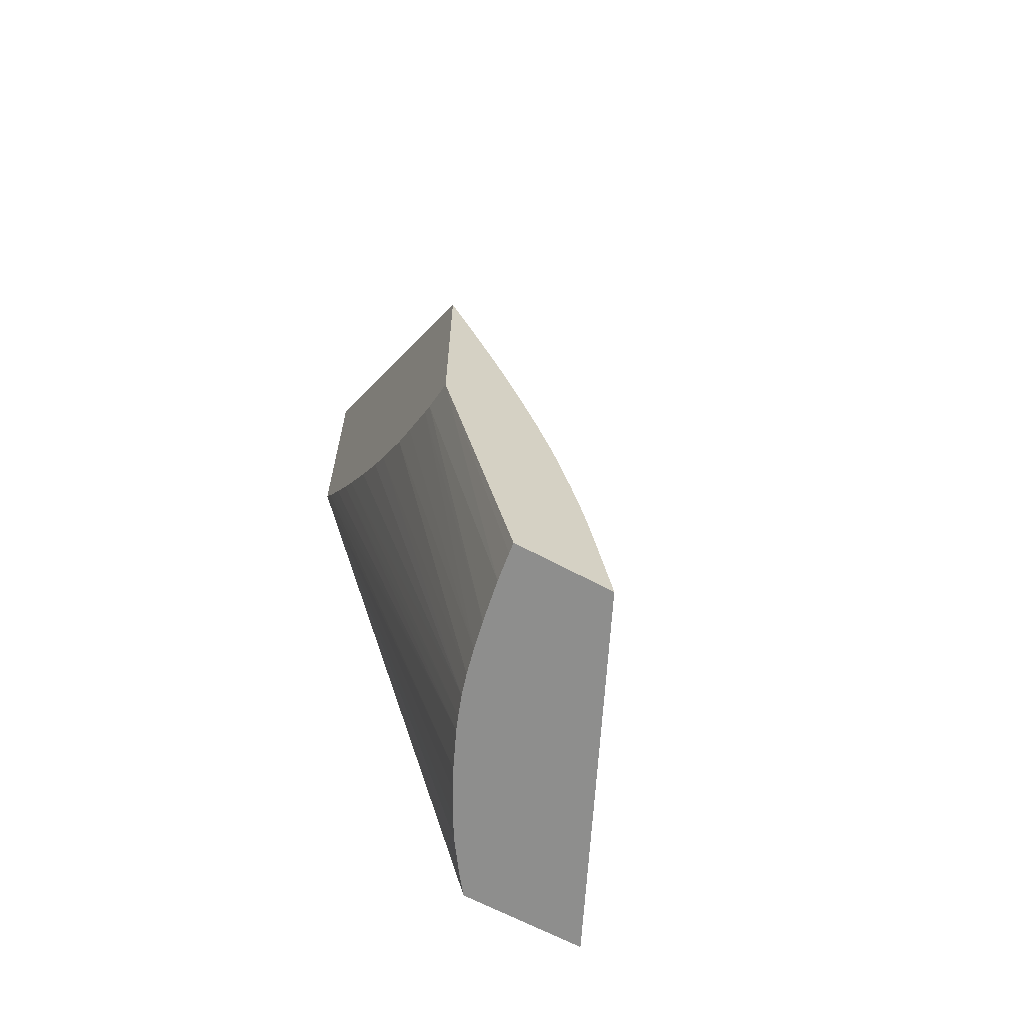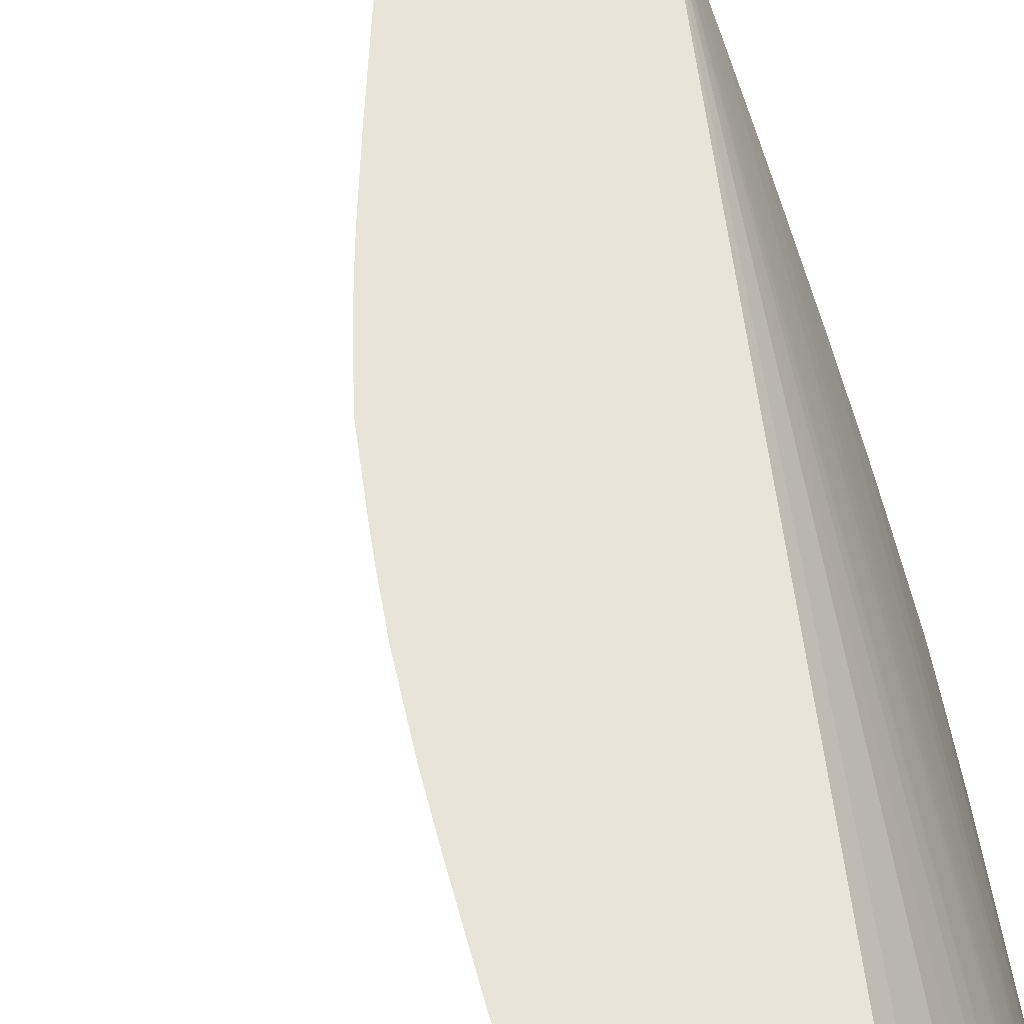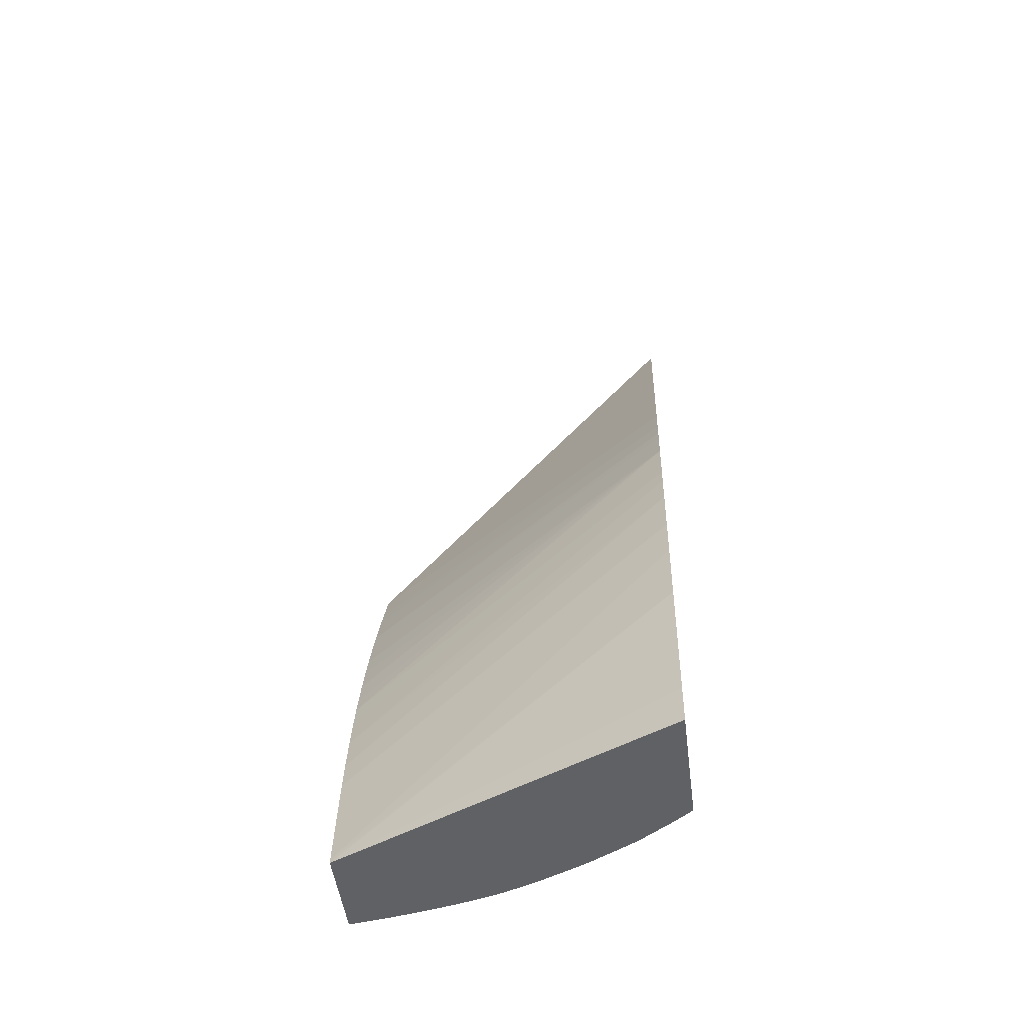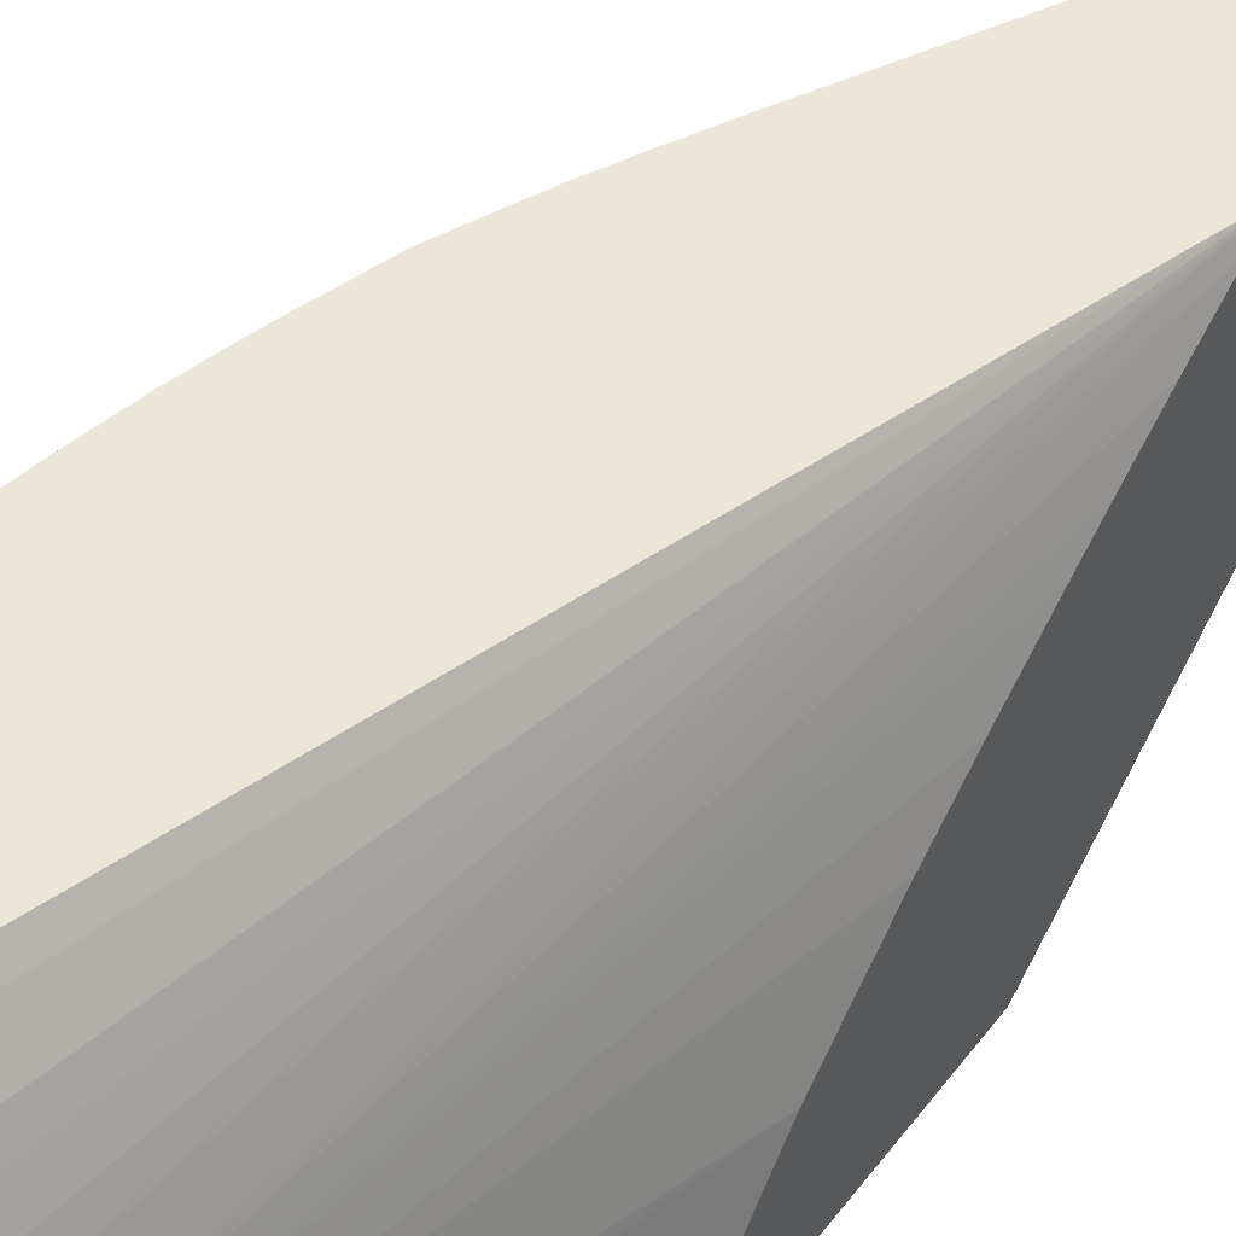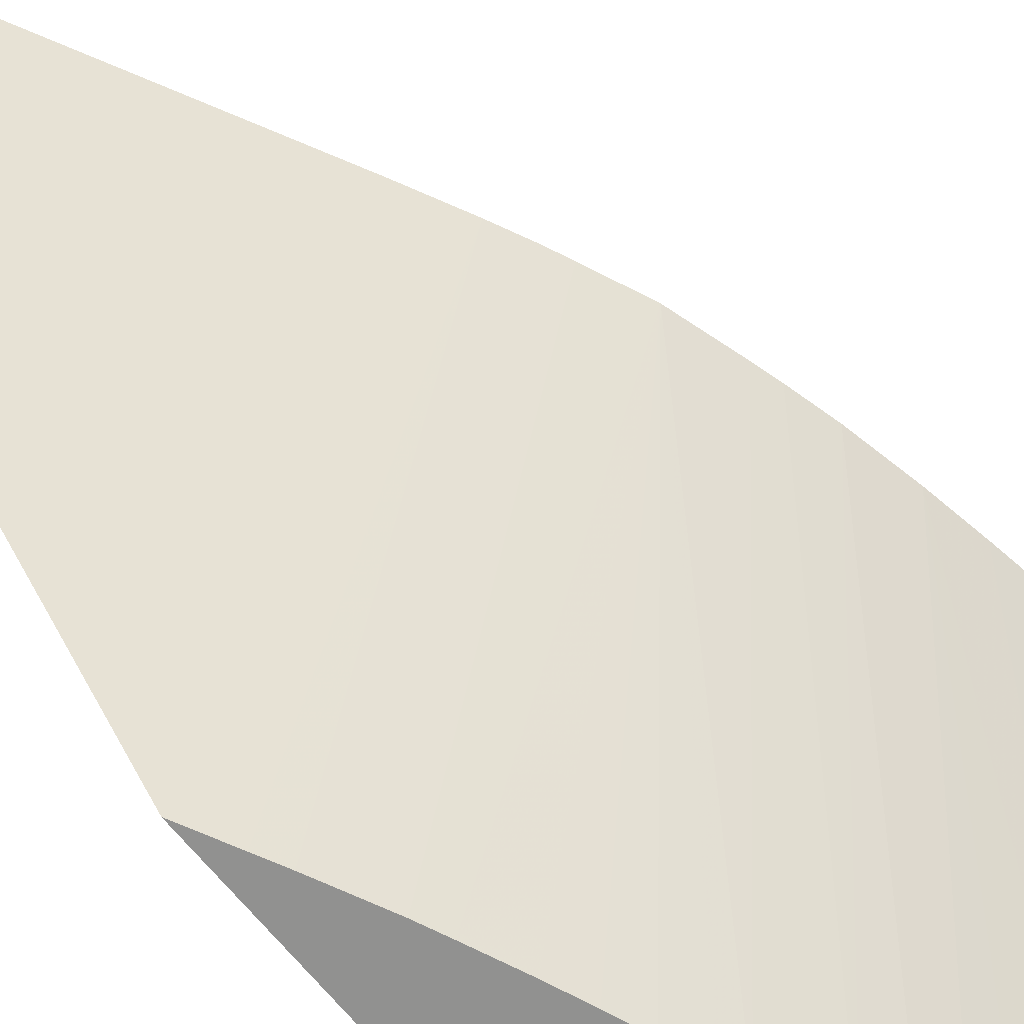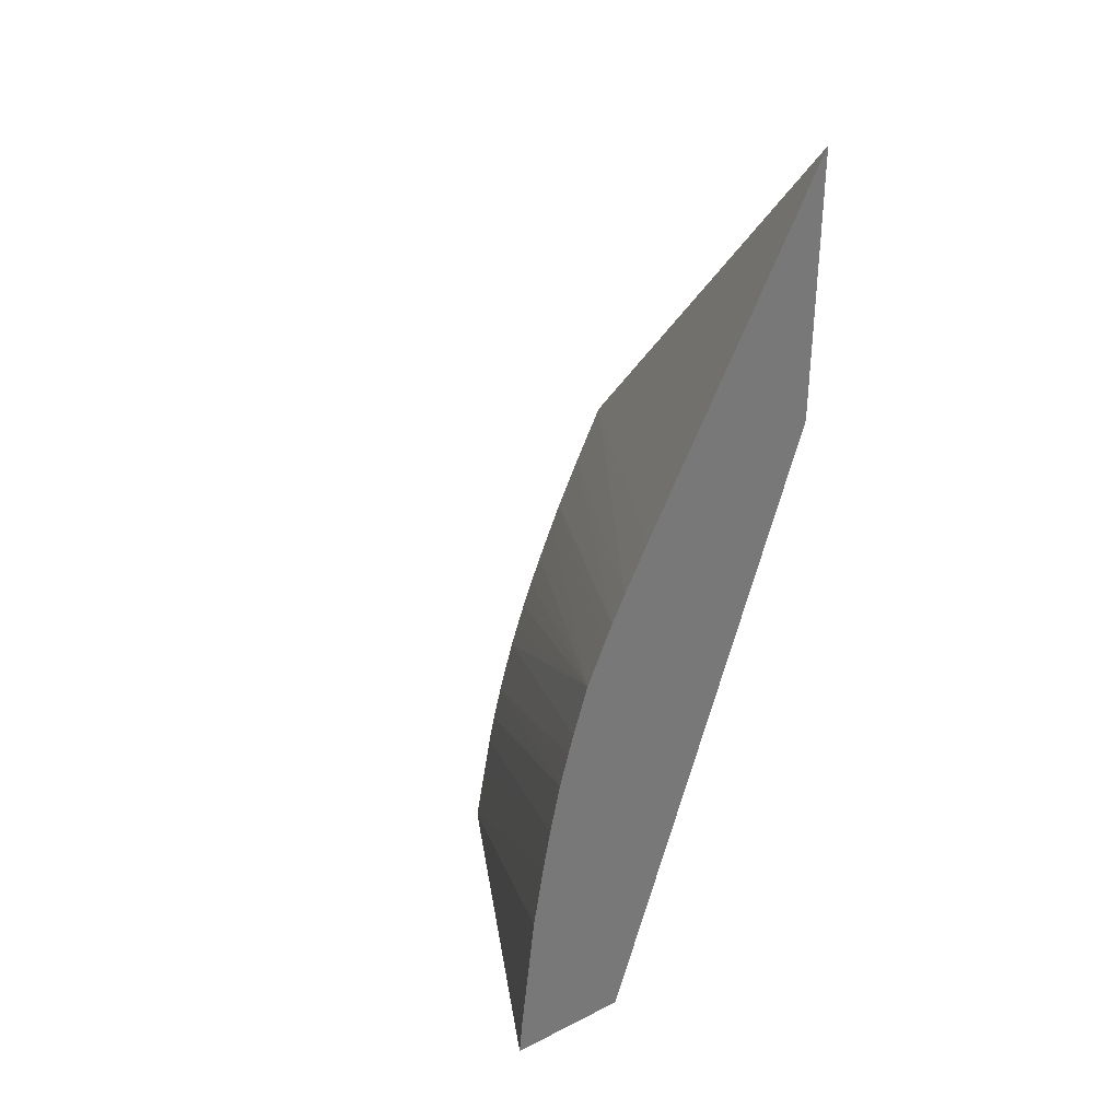
<metadata>
{"format":"obj","ext":"obj","renderer":"f3d","projection":"perspective","resolution":1024,"background":"white","views":[{"elev":-64.8,"azim":151.4,"up":"+Y"},{"elev":60.0,"azim":-24.7,"up":"+Z"},{"elev":-47.9,"azim":-82.9,"up":"+Y"},{"elev":49.4,"azim":35.5,"up":"+Z"},{"elev":-65.9,"azim":-141.3,"up":"+Z"},{"elev":34.7,"azim":-33.9,"up":"+Y"}]}
</metadata>
<code>
v -0.04631 0.0969 0.05554
v -0.04942 0.09098 0.05554
v -0.04631 0.0922 0.05554
v -0.04631 0.0896 0.04976
v -0.04983 0.09018 0.05554
v -0.04631 0.09186 0.05533
v -0.04984 0.0809 0.05554
v -0.04961 0.0809 0.05523
v -0.04944 0.0809 0.055
v -0.0492 0.0809 0.05466
v -0.04901 0.0809 0.05432
v -0.04876 0.0809 0.05387
v -0.0486 0.0809 0.05354
v -0.04663 0.08897 0.04976
v -0.04631 0.08556 0.04976
v -0.0468 0.08862 0.04976
v -0.05007 0.08969 0.05554
v -0.04631 0.09153 0.05512
v -0.04832 0.0809 0.05292
v -0.05194 0.0809 0.05554
v -0.04631 0.08557 0.04978
v -0.04767 0.0809 0.0504
v -0.0476 0.0809 0.04994
v -0.04758 0.0809 0.04976
v -0.04692 0.08838 0.04976
v -0.04721 0.08777 0.04976
v -0.0502 0.08938 0.05554
v -0.04631 0.09107 0.05482
v -0.04823 0.0809 0.05269
v -0.04631 0.09038 0.05435
v -0.05193 0.08104 0.05554
v -0.04923 0.0809 0.04976
v -0.04631 0.0859 0.05036
v -0.0478 0.0809 0.05109
v -0.04737 0.08739 0.04976
v -0.05053 0.08862 0.05554
v -0.04811 0.0809 0.05234
v -0.04631 0.08989 0.054
v -0.05188 0.0816 0.05554
v -0.04922 0.08098 0.04976
v -0.05161 0.08389 0.05554
v -0.04631 0.08604 0.05054
v -0.0479 0.0809 0.05156
v -0.04765 0.08673 0.04976
v -0.04785 0.08623 0.04976
v -0.04804 0.08575 0.04976
v -0.04822 0.08523 0.04976
v -0.04832 0.08492 0.04976
v -0.05081 0.08772 0.05554
v -0.048 0.0809 0.05198
v -0.04631 0.08777 0.05233
v -0.04631 0.08821 0.05272
v -0.04631 0.08899 0.05334
v -0.04901 0.08211 0.04976
v -0.05141 0.08507 0.05554
v -0.05127 0.08585 0.05554
v -0.04631 0.08657 0.05116
v -0.04631 0.08696 0.0516
v -0.04845 0.08447 0.04976
v -0.05091 0.08738 0.05554
v -0.04889 0.08275 0.04976
v -0.05107 0.08676 0.05554
v -0.04861 0.08391 0.04976
v -0.04878 0.08327 0.04976
f 1 2 5
f 1 5 17
f 1 17 27
f 1 27 36
f 1 36 49
f 1 49 60
f 1 60 62
f 1 62 56
f 1 56 55
f 1 55 41
f 1 41 39
f 1 39 31
f 1 31 20
f 1 20 7
f 1 7 3
f 1 3 6
f 1 6 18
f 1 18 28
f 1 28 30
f 1 30 38
f 1 38 53
f 1 53 52
f 1 52 51
f 1 51 58
f 1 58 57
f 1 57 42
f 1 42 33
f 1 33 21
f 1 21 15
f 1 15 4
f 1 4 2
f 2 4 5
f 3 7 8
f 3 8 9
f 3 9 10
f 3 10 11
f 3 11 12
f 3 12 13
f 3 13 6
f 4 14 5
f 4 15 24
f 4 24 32
f 4 32 40
f 4 40 54
f 4 54 61
f 4 61 64
f 4 64 63
f 4 63 59
f 4 59 48
f 4 48 47
f 4 47 46
f 4 46 45
f 4 45 44
f 4 44 35
f 4 35 26
f 4 26 25
f 4 25 16
f 4 16 14
f 5 14 16
f 5 16 17
f 6 13 19
f 6 19 18
f 7 20 32
f 7 32 24
f 7 24 23
f 7 23 22
f 7 22 34
f 7 34 43
f 7 43 50
f 7 50 37
f 7 37 29
f 7 29 19
f 7 19 13
f 7 13 12
f 7 12 11
f 7 11 10
f 7 10 9
f 7 9 8
f 15 21 22
f 15 22 23
f 15 23 24
f 16 25 17
f 17 25 26
f 17 26 27
f 18 19 28
f 19 29 30
f 19 30 28
f 20 31 32
f 21 33 22
f 22 33 34
f 26 35 27
f 27 35 36
f 29 37 38
f 29 38 30
f 31 39 32
f 32 39 41
f 32 41 40
f 33 42 34
f 34 42 43
f 35 44 36
f 36 44 45
f 36 45 46
f 36 46 47
f 36 47 48
f 36 48 49
f 37 50 51
f 37 51 52
f 37 52 53
f 37 53 38
f 40 41 55
f 40 55 56
f 40 56 54
f 42 57 43
f 43 57 58
f 43 58 50
f 48 59 49
f 49 59 60
f 50 58 51
f 54 56 61
f 56 62 61
f 59 63 60
f 60 63 62
f 61 62 64
f 62 63 64

</code>
